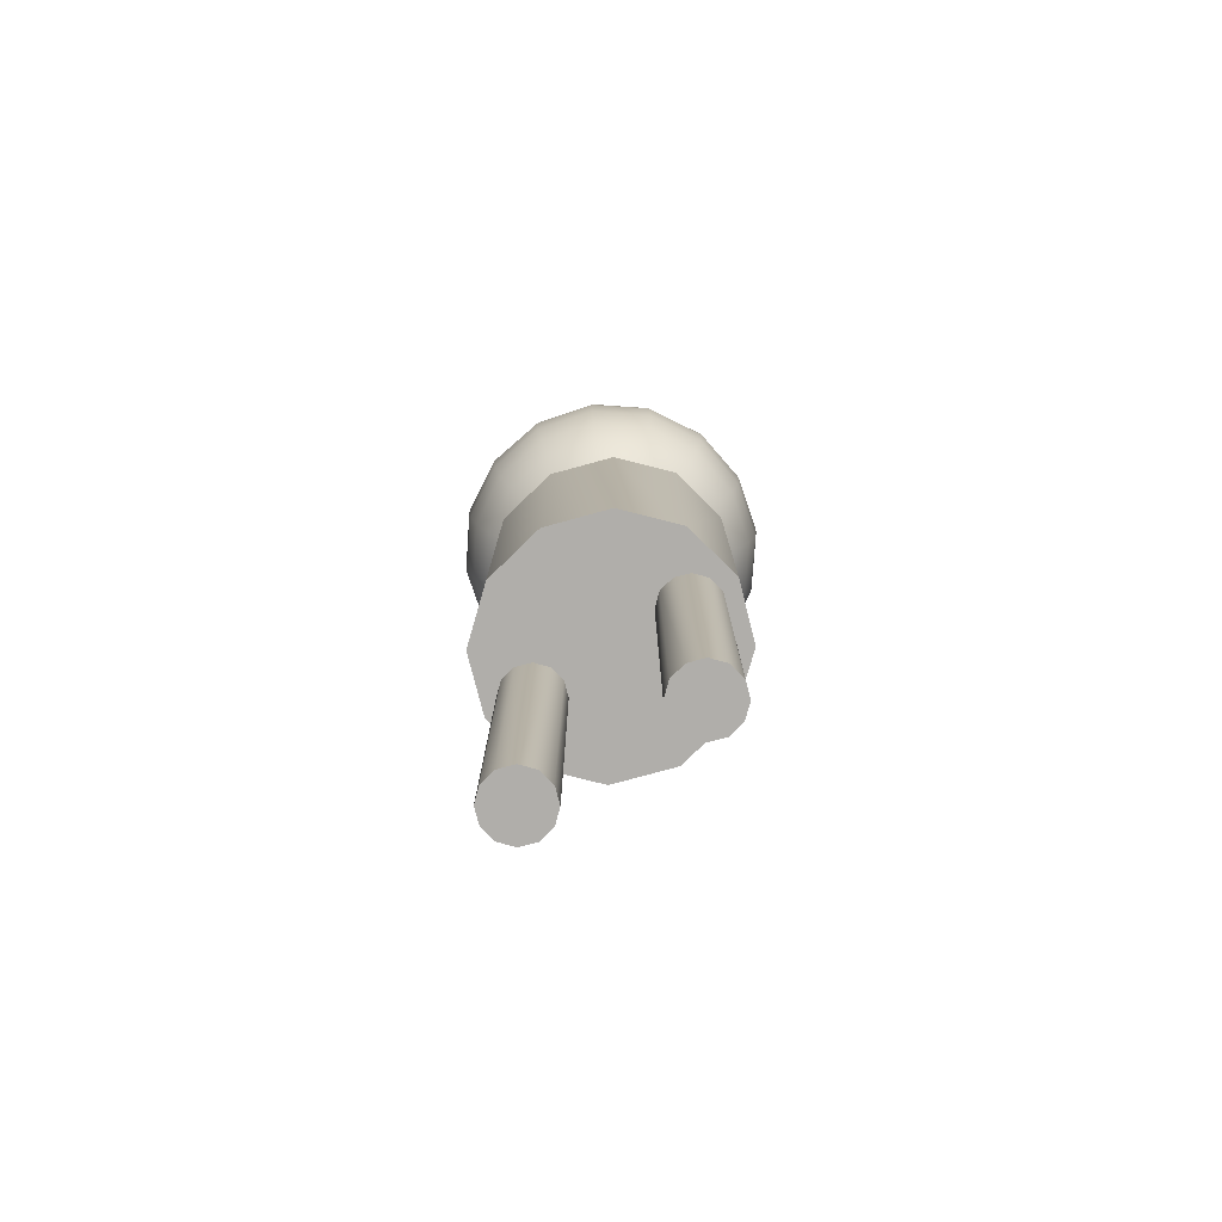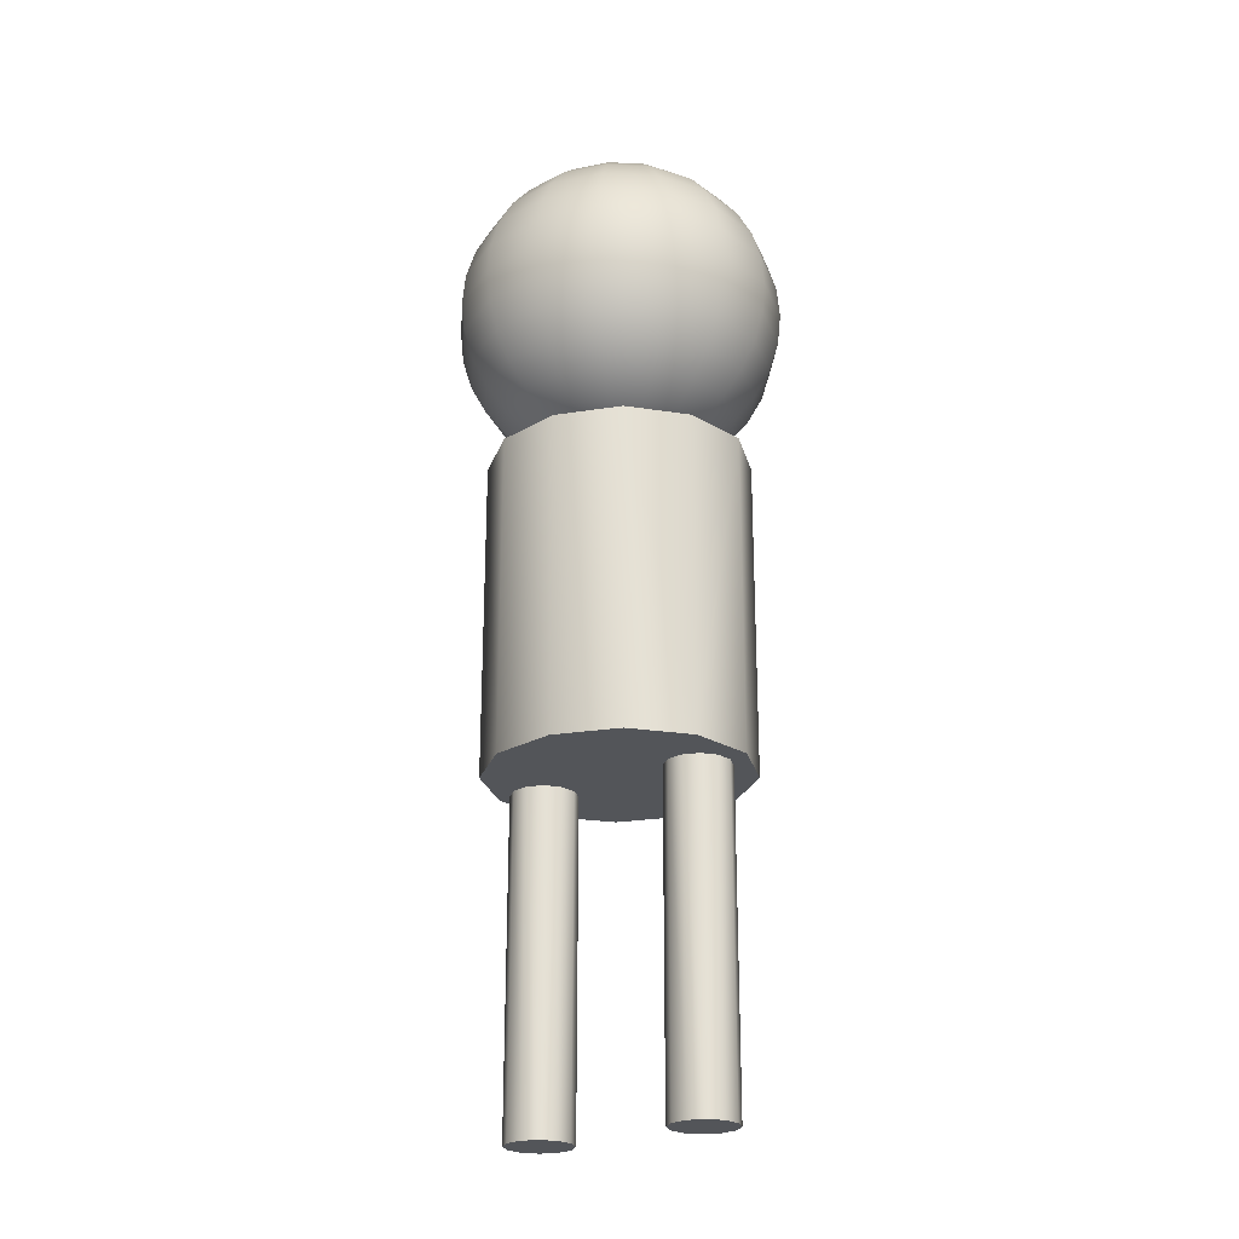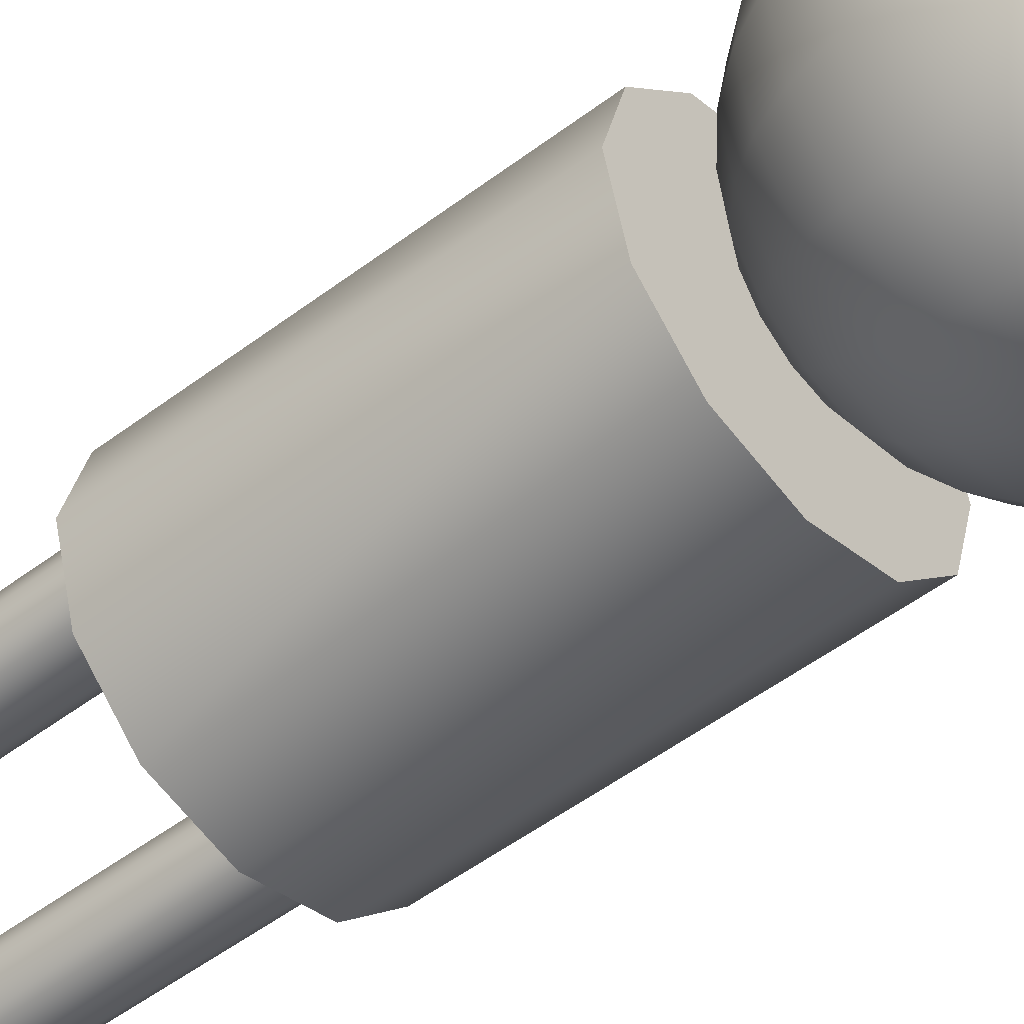
<metadata>
{"format":"obj","ext":"obj","renderer":"f3d","projection":"perspective","resolution":1024,"background":"white","views":[{"elev":-77.9,"azim":29.8,"up":"+Y"},{"elev":-24.1,"azim":29.3,"up":"+Y"},{"elev":-49.3,"azim":130.3,"up":"+Z"}]}
</metadata>
<code>
g g0
v -0.169 -0.5027 0.03864
v -0.2056 -0.5027 0.07524
v -0.2556 -0.5027 0.08864
v -0.3056 -0.5027 0.07524
v -0.3422 -0.5027 0.03864
v -0.3556 -0.5027 -0.01136
v -0.3422 -0.5027 -0.06136
v -0.3056 -0.5027 -0.09797
v -0.2556 -0.5027 -0.1114
v -0.2056 -0.5027 -0.09797
v -0.169 -0.5027 -0.06136
v -0.1556 -0.5027 -0.01136
v -0.169 -1.503 0.03864
v -0.2056 -1.503 0.07524
v -0.2556 -1.503 0.08864
v -0.3056 -1.503 0.07524
v -0.3422 -1.503 0.03864
v -0.3556 -1.503 -0.01136
v -0.3422 -1.503 -0.06136
v -0.3056 -1.503 -0.09797
v -0.2556 -1.503 -0.1114
v -0.2056 -1.503 -0.09797
v -0.169 -1.503 -0.06136
v -0.1556 -1.503 -0.01136
v -0.2556 -0.5027 -0.01136
v -0.2556 -1.503 -0.01136
v 0.2459 -1.497 -0.01136
v 0.2459 -0.4965 -0.01136
v 0.3459 -1.497 -0.01136
v 0.3325 -1.497 -0.06136
v 0.2959 -1.497 -0.09797
v 0.2459 -1.497 -0.1114
v 0.1959 -1.497 -0.09797
v 0.1593 -1.497 -0.06136
v 0.1459 -1.497 -0.01136
v 0.1593 -1.497 0.03864
v 0.1959 -1.497 0.07524
v 0.2459 -1.497 0.08864
v 0.2959 -1.497 0.07524
v 0.3325 -1.497 0.03864
v 0.3459 -0.4965 -0.01136
v 0.3325 -0.4965 -0.06136
v 0.2959 -0.4965 -0.09797
v 0.2459 -0.4965 -0.1114
v 0.1959 -0.4965 -0.09797
v 0.1593 -0.4965 -0.06136
v 0.1459 -0.4965 -0.01136
v 0.1593 -0.4965 0.03864
v 0.1959 -0.4965 0.07524
v 0.2459 -0.4965 0.08864
v 0.2959 -0.4965 0.07524
v 0.3325 -0.4965 0.03864
v 0.3477 0.4927 0.1934
v 0.2008 0.4927 0.335
v -4.768e-08 0.4927 0.3868
v -0.2008 0.4927 0.335
v -0.3477 0.4927 0.1934
v -0.4015 0.4927 4.768e-08
v -0.3477 0.4927 -0.1934
v -0.2008 0.4927 -0.335
v -1.431e-07 0.4927 -0.3868
v 0.2008 0.4927 -0.335
v 0.3477 0.4927 -0.1934
v 0.4015 0.4927 -2.861e-07
v 0.3477 -0.4927 0.1934
v 0.2008 -0.4927 0.335
v -4.768e-08 -0.4927 0.3868
v -0.2008 -0.4927 0.335
v -0.3477 -0.4927 0.1934
v -0.4015 -0.4927 4.768e-08
v -0.3477 -0.4927 -0.1934
v -0.2008 -0.4927 -0.335
v -1.431e-07 -0.4927 -0.3868
v 0.2008 -0.4927 -0.335
v 0.3477 -0.4927 -0.1934
v 0.4015 -0.4927 -2.861e-07
v -4.768e-08 0.4927 -4.768e-08
v -4.768e-08 -0.4927 -4.768e-08
v 5.96e-08 0.5 0
v 0.09755 0.5096 0
v 0.09012 0.5096 0.03733
v 0.06897 0.5096 0.06897
v 0.03733 0.5096 0.09012
v 5.96e-08 0.5096 0.09755
v -0.03733 0.5096 0.09012
v -0.06897 0.5096 0.06897
v -0.09012 0.5096 0.03733
v -0.09755 0.5096 0
v -0.09012 0.5096 -0.03733
v -0.06897 0.5096 -0.06897
v -0.03733 0.5096 -0.09012
v 5.96e-08 0.5096 -0.09755
v 0.03733 0.5096 -0.09012
v 0.06897 0.5096 -0.06897
v 0.09012 0.5096 -0.03733
v 0.1913 0.5381 0
v 0.1768 0.5381 0.07322
v 0.1353 0.5381 0.1353
v 0.07322 0.5381 0.1768
v 5.96e-08 0.5381 0.1913
v -0.07322 0.5381 0.1768
v -0.1353 0.5381 0.1353
v -0.1768 0.5381 0.07322
v -0.1913 0.5381 -2.98e-08
v -0.1768 0.5381 -0.07322
v -0.1353 0.5381 -0.1353
v -0.07322 0.5381 -0.1768
v 5.96e-08 0.5381 -0.1913
v 0.07322 0.5381 -0.1768
v 0.1353 0.5381 -0.1353
v 0.1768 0.5381 -0.07322
v 0.2778 0.5843 0
v 0.2566 0.5843 0.1063
v 0.1964 0.5843 0.1964
v 0.1063 0.5843 0.2566
v 5.96e-08 0.5843 0.2778
v -0.1063 0.5843 0.2566
v -0.1964 0.5843 0.1964
v -0.2566 0.5843 0.1063
v -0.2778 0.5843 -2.98e-08
v -0.2566 0.5843 -0.1063
v -0.1964 0.5843 -0.1964
v -0.1063 0.5843 -0.2566
v 1.192e-07 0.5843 -0.2778
v 0.1063 0.5843 -0.2566
v 0.1964 0.5843 -0.1964
v 0.2566 0.5843 -0.1063
v 0.3536 0.6464 0
v 0.3266 0.6464 0.1353
v 0.25 0.6464 0.25
v 0.1353 0.6464 0.3266
v 5.96e-08 0.6464 0.3536
v -0.1353 0.6464 0.3266
v -0.25 0.6464 0.25
v -0.3266 0.6464 0.1353
v -0.3536 0.6464 -2.98e-08
v -0.3266 0.6464 -0.1353
v -0.25 0.6464 -0.25
v -0.1353 0.6464 -0.3266
v 1.192e-07 0.6464 -0.3536
v 0.1353 0.6464 -0.3266
v 0.25 0.6464 -0.25
v 0.3266 0.6464 -0.1353
v 0.4157 0.7222 0
v 0.3841 0.7222 0.1591
v 0.294 0.7222 0.294
v 0.1591 0.7222 0.3841
v 5.96e-08 0.7222 0.4157
v -0.1591 0.7222 0.3841
v -0.294 0.7222 0.294
v -0.3841 0.7222 0.1591
v -0.4157 0.7222 -2.98e-08
v -0.3841 0.7222 -0.1591
v -0.294 0.7222 -0.294
v -0.1591 0.7222 -0.3841
v 1.192e-07 0.7222 -0.4157
v 0.1591 0.7222 -0.3841
v 0.294 0.7222 -0.294
v 0.3841 0.7222 -0.1591
v 0.4619 0.8087 0
v 0.4268 0.8087 0.1768
v 0.3266 0.8087 0.3266
v 0.1768 0.8087 0.4268
v 5.96e-08 0.8087 0.4619
v -0.1768 0.8087 0.4268
v -0.3266 0.8087 0.3266
v -0.4268 0.8087 0.1768
v -0.4619 0.8087 -2.98e-08
v -0.4268 0.8087 -0.1768
v -0.3266 0.8087 -0.3266
v -0.1768 0.8087 -0.4268
v 1.192e-07 0.8087 -0.4619
v 0.1768 0.8087 -0.4268
v 0.3266 0.8087 -0.3266
v 0.4268 0.8087 -0.1768
v 0.4904 0.9025 0
v 0.4531 0.9025 0.1877
v 0.3468 0.9025 0.3468
v 0.1877 0.9025 0.4531
v 5.96e-08 0.9025 0.4904
v -0.1877 0.9025 0.4531
v -0.3468 0.9025 0.3468
v -0.4531 0.9025 0.1877
v -0.4904 0.9025 -2.98e-08
v -0.4531 0.9025 -0.1877
v -0.3468 0.9025 -0.3468
v -0.1877 0.9025 -0.4531
v 1.192e-07 0.9025 -0.4904
v 0.1877 0.9025 -0.4531
v 0.3468 0.9025 -0.3468
v 0.4531 0.9025 -0.1877
v 0.5 1 0
v 0.4619 1 0.1913
v 0.3536 1 0.3536
v 0.1913 1 0.4619
v 5.96e-08 1 0.5
v -0.1913 1 0.4619
v -0.3536 1 0.3536
v -0.4619 1 0.1913
v -0.5 1 -2.98e-08
v -0.4619 1 -0.1913
v -0.3536 1 -0.3536
v -0.1913 1 -0.4619
v 1.192e-07 1 -0.5
v 0.1913 1 -0.4619
v 0.3536 1 -0.3536
v 0.4619 1 -0.1913
v 0.4904 1.098 0
v 0.4531 1.098 0.1877
v 0.3468 1.098 0.3468
v 0.1877 1.098 0.4531
v 5.96e-08 1.098 0.4904
v -0.1877 1.098 0.4531
v -0.3468 1.098 0.3468
v -0.4531 1.098 0.1877
v -0.4904 1.098 -2.98e-08
v -0.4531 1.098 -0.1877
v -0.3468 1.098 -0.3468
v -0.1877 1.098 -0.4531
v 1.192e-07 1.098 -0.4904
v 0.1877 1.098 -0.4531
v 0.3468 1.098 -0.3468
v 0.4531 1.098 -0.1877
v 0.4619 1.191 0
v 0.4268 1.191 0.1768
v 0.3266 1.191 0.3266
v 0.1768 1.191 0.4268
v 5.96e-08 1.191 0.4619
v -0.1768 1.191 0.4268
v -0.3266 1.191 0.3266
v -0.4268 1.191 0.1768
v -0.4619 1.191 -2.98e-08
v -0.4268 1.191 -0.1768
v -0.3266 1.191 -0.3266
v -0.1768 1.191 -0.4268
v 1.192e-07 1.191 -0.4619
v 0.1768 1.191 -0.4268
v 0.3266 1.191 -0.3266
v 0.4268 1.191 -0.1768
v 0.4157 1.278 0
v 0.3841 1.278 0.1591
v 0.294 1.278 0.294
v 0.1591 1.278 0.3841
v 5.96e-08 1.278 0.4157
v -0.1591 1.278 0.3841
v -0.294 1.278 0.294
v -0.3841 1.278 0.1591
v -0.4157 1.278 -2.98e-08
v -0.3841 1.278 -0.1591
v -0.294 1.278 -0.294
v -0.1591 1.278 -0.3841
v 1.192e-07 1.278 -0.4157
v 0.1591 1.278 -0.3841
v 0.294 1.278 -0.294
v 0.3841 1.278 -0.1591
v 0.3536 1.354 0
v 0.3266 1.354 0.1353
v 0.25 1.354 0.25
v 0.1353 1.354 0.3266
v 5.96e-08 1.354 0.3536
v -0.1353 1.354 0.3266
v -0.25 1.354 0.25
v -0.3266 1.354 0.1353
v -0.3536 1.354 -2.98e-08
v -0.3266 1.354 -0.1353
v -0.25 1.354 -0.25
v -0.1353 1.354 -0.3266
v 1.192e-07 1.354 -0.3536
v 0.1353 1.354 -0.3266
v 0.25 1.354 -0.25
v 0.3266 1.354 -0.1353
v 0.2778 1.416 0
v 0.2566 1.416 0.1063
v 0.1964 1.416 0.1964
v 0.1063 1.416 0.2566
v 5.96e-08 1.416 0.2778
v -0.1063 1.416 0.2566
v -0.1964 1.416 0.1964
v -0.2566 1.416 0.1063
v -0.2778 1.416 -2.98e-08
v -0.2566 1.416 -0.1063
v -0.1964 1.416 -0.1964
v -0.1063 1.416 -0.2566
v 1.192e-07 1.416 -0.2778
v 0.1063 1.416 -0.2566
v 0.1964 1.416 -0.1964
v 0.2566 1.416 -0.1063
v 0.1913 1.462 0
v 0.1768 1.462 0.07322
v 0.1353 1.462 0.1353
v 0.07322 1.462 0.1768
v 5.96e-08 1.462 0.1913
v -0.07322 1.462 0.1768
v -0.1353 1.462 0.1353
v -0.1768 1.462 0.07322
v -0.1913 1.462 -2.98e-08
v -0.1768 1.462 -0.07322
v -0.1353 1.462 -0.1353
v -0.07322 1.462 -0.1768
v 5.96e-08 1.462 -0.1913
v 0.07322 1.462 -0.1768
v 0.1353 1.462 -0.1353
v 0.1768 1.462 -0.07322
v 0.09755 1.49 0
v 0.09012 1.49 0.03733
v 0.06897 1.49 0.06897
v 0.03733 1.49 0.09012
v 5.96e-08 1.49 0.09755
v -0.03733 1.49 0.09012
v -0.06897 1.49 0.06897
v -0.09012 1.49 0.03733
v -0.09755 1.49 0
v -0.09012 1.49 -0.03733
v -0.06897 1.49 -0.06897
v -0.03733 1.49 -0.09012
v 5.96e-08 1.49 -0.09755
v 0.03733 1.49 -0.09012
v 0.06897 1.49 -0.06897
v 0.09012 1.49 -0.03733
v 5.96e-08 1.5 0
f 1 14 13
f 14 1 2
f 14 3 15
f 3 14 2
f 15 4 16
f 4 15 3
f 4 17 16
f 17 4 5
f 5 18 17
f 18 5 6
f 6 19 18
f 19 6 7
f 7 20 19
f 20 7 8
f 9 20 8
f 20 9 21
f 10 21 9
f 21 10 22
f 11 22 10
f 22 11 23
f 11 24 23
f 24 11 12
f 12 13 24
f 13 12 1
f 41 40 29
f 40 41 52
f 42 29 30
f 29 42 41
f 42 31 43
f 31 42 30
f 43 32 44
f 32 43 31
f 44 33 45
f 33 44 32
f 46 33 34
f 33 46 45
f 47 34 35
f 34 47 46
f 48 35 36
f 35 48 47
f 49 36 37
f 36 49 48
f 38 49 37
f 49 38 50
f 39 50 38
f 50 39 51
f 52 39 40
f 39 52 51
f 65 54 66
f 54 65 53
f 66 55 67
f 55 66 54
f 67 56 68
f 56 67 55
f 68 57 69
f 57 68 56
f 57 70 69
f 70 57 58
f 58 71 70
f 71 58 59
f 60 71 59
f 71 60 72
f 61 72 60
f 72 61 73
f 62 73 61
f 73 62 74
f 63 74 62
f 74 63 75
f 63 76 75
f 76 63 64
f 64 65 76
f 65 64 53
f 25 2 1
f 25 3 2
f 25 4 3
f 25 5 4
f 25 6 5
f 25 7 6
f 25 8 7
f 25 9 8
f 25 10 9
f 25 11 10
f 25 12 11
f 25 1 12
f 26 13 14
f 26 14 15
f 26 15 16
f 26 16 17
f 26 17 18
f 26 18 19
f 26 19 20
f 26 20 21
f 26 21 22
f 26 22 23
f 26 23 24
f 26 24 13
f 27 29 40
f 27 30 29
f 27 31 30
f 27 32 31
f 27 33 32
f 27 34 33
f 27 35 34
f 27 36 35
f 27 37 36
f 27 38 37
f 27 39 38
f 27 40 39
f 28 52 41
f 28 41 42
f 28 42 43
f 28 43 44
f 28 44 45
f 28 45 46
f 28 46 47
f 28 47 48
f 28 48 49
f 28 49 50
f 28 50 51
f 28 51 52
f 77 54 53
f 77 55 54
f 77 56 55
f 77 57 56
f 77 58 57
f 77 59 58
f 77 60 59
f 77 61 60
f 77 62 61
f 77 63 62
f 77 64 63
f 77 53 64
f 78 65 66
f 78 66 67
f 78 67 68
f 78 68 69
f 78 69 70
f 78 70 71
f 78 71 72
f 78 72 73
f 78 73 74
f 78 74 75
f 78 75 76
f 78 76 65
f 80 96 97
f 97 81 80
f 82 81 97
f 97 98 82
f 82 98 99
f 99 83 82
f 84 83 99
f 99 100 84
f 84 100 101
f 101 85 84
f 86 85 101
f 101 102 86
f 86 102 103
f 103 87 86
f 88 87 103
f 103 104 88
f 88 104 105
f 105 89 88
f 90 89 105
f 105 106 90
f 90 106 107
f 107 91 90
f 92 91 107
f 107 108 92
f 92 108 109
f 109 93 92
f 94 93 109
f 109 110 94
f 94 110 111
f 111 95 94
f 80 95 111
f 111 96 80
f 97 96 112
f 112 113 97
f 97 113 114
f 114 98 97
f 99 98 114
f 114 115 99
f 99 115 116
f 116 100 99
f 101 100 116
f 116 117 101
f 101 117 118
f 118 102 101
f 103 102 118
f 118 119 103
f 103 119 120
f 120 104 103
f 105 104 120
f 120 121 105
f 105 121 122
f 122 106 105
f 107 106 122
f 122 123 107
f 107 123 124
f 124 108 107
f 109 108 124
f 124 125 109
f 109 125 126
f 126 110 109
f 111 110 126
f 126 127 111
f 111 127 112
f 112 96 111
f 112 128 129
f 129 113 112
f 114 113 129
f 129 130 114
f 114 130 131
f 131 115 114
f 116 115 131
f 131 132 116
f 116 132 133
f 133 117 116
f 118 117 133
f 133 134 118
f 118 134 135
f 135 119 118
f 120 119 135
f 135 136 120
f 120 136 137
f 137 121 120
f 122 121 137
f 137 138 122
f 122 138 139
f 139 123 122
f 124 123 139
f 139 140 124
f 124 140 141
f 141 125 124
f 126 125 141
f 141 142 126
f 126 142 143
f 143 127 126
f 112 127 143
f 143 128 112
f 129 128 144
f 144 145 129
f 129 145 146
f 146 130 129
f 131 130 146
f 146 147 131
f 131 147 148
f 148 132 131
f 133 132 148
f 148 149 133
f 133 149 150
f 150 134 133
f 135 134 150
f 150 151 135
f 135 151 152
f 152 136 135
f 137 136 152
f 152 153 137
f 137 153 154
f 154 138 137
f 139 138 154
f 154 155 139
f 139 155 156
f 156 140 139
f 141 140 156
f 156 157 141
f 141 157 158
f 158 142 141
f 143 142 158
f 158 159 143
f 143 159 144
f 144 128 143
f 144 160 161
f 161 145 144
f 146 145 161
f 161 162 146
f 146 162 163
f 163 147 146
f 148 147 163
f 163 164 148
f 148 164 165
f 165 149 148
f 150 149 165
f 165 166 150
f 150 166 167
f 167 151 150
f 152 151 167
f 167 168 152
f 152 168 169
f 169 153 152
f 154 153 169
f 169 170 154
f 154 170 171
f 171 155 154
f 156 155 171
f 171 172 156
f 156 172 173
f 173 157 156
f 158 157 173
f 173 174 158
f 158 174 175
f 175 159 158
f 144 159 175
f 175 160 144
f 161 160 176
f 176 177 161
f 161 177 178
f 178 162 161
f 163 162 178
f 178 179 163
f 163 179 180
f 180 164 163
f 165 164 180
f 180 181 165
f 165 181 182
f 182 166 165
f 167 166 182
f 182 183 167
f 167 183 184
f 184 168 167
f 169 168 184
f 184 185 169
f 169 185 186
f 186 170 169
f 171 170 186
f 186 187 171
f 171 187 188
f 188 172 171
f 173 172 188
f 188 189 173
f 173 189 190
f 190 174 173
f 175 174 190
f 190 191 175
f 175 191 176
f 176 160 175
f 176 192 193
f 193 177 176
f 178 177 193
f 193 194 178
f 178 194 195
f 195 179 178
f 180 179 195
f 195 196 180
f 180 196 197
f 197 181 180
f 182 181 197
f 197 198 182
f 182 198 199
f 199 183 182
f 184 183 199
f 199 200 184
f 184 200 201
f 201 185 184
f 186 185 201
f 201 202 186
f 186 202 203
f 203 187 186
f 188 187 203
f 203 204 188
f 188 204 205
f 205 189 188
f 190 189 205
f 205 206 190
f 190 206 207
f 207 191 190
f 176 191 207
f 207 192 176
f 193 192 208
f 208 209 193
f 193 209 210
f 210 194 193
f 195 194 210
f 210 211 195
f 195 211 212
f 212 196 195
f 197 196 212
f 212 213 197
f 197 213 214
f 214 198 197
f 199 198 214
f 214 215 199
f 199 215 216
f 216 200 199
f 201 200 216
f 216 217 201
f 201 217 218
f 218 202 201
f 203 202 218
f 218 219 203
f 203 219 220
f 220 204 203
f 205 204 220
f 220 221 205
f 205 221 222
f 222 206 205
f 207 206 222
f 222 223 207
f 207 223 208
f 208 192 207
f 208 224 225
f 225 209 208
f 210 209 225
f 225 226 210
f 210 226 227
f 227 211 210
f 212 211 227
f 227 228 212
f 212 228 229
f 229 213 212
f 214 213 229
f 229 230 214
f 214 230 231
f 231 215 214
f 216 215 231
f 231 232 216
f 216 232 233
f 233 217 216
f 218 217 233
f 233 234 218
f 218 234 235
f 235 219 218
f 220 219 235
f 235 236 220
f 220 236 237
f 237 221 220
f 222 221 237
f 237 238 222
f 222 238 239
f 239 223 222
f 208 223 239
f 239 224 208
f 225 224 240
f 240 241 225
f 225 241 242
f 242 226 225
f 227 226 242
f 242 243 227
f 227 243 244
f 244 228 227
f 229 228 244
f 244 245 229
f 229 245 246
f 246 230 229
f 231 230 246
f 246 247 231
f 231 247 248
f 248 232 231
f 233 232 248
f 248 249 233
f 233 249 250
f 250 234 233
f 235 234 250
f 250 251 235
f 235 251 252
f 252 236 235
f 237 236 252
f 252 253 237
f 237 253 254
f 254 238 237
f 239 238 254
f 254 255 239
f 239 255 240
f 240 224 239
f 240 256 257
f 257 241 240
f 242 241 257
f 257 258 242
f 242 258 259
f 259 243 242
f 244 243 259
f 259 260 244
f 244 260 261
f 261 245 244
f 246 245 261
f 261 262 246
f 246 262 263
f 263 247 246
f 248 247 263
f 263 264 248
f 248 264 265
f 265 249 248
f 250 249 265
f 265 266 250
f 250 266 267
f 267 251 250
f 252 251 267
f 267 268 252
f 252 268 269
f 269 253 252
f 254 253 269
f 269 270 254
f 254 270 271
f 271 255 254
f 240 255 271
f 271 256 240
f 257 256 272
f 272 273 257
f 257 273 274
f 274 258 257
f 259 258 274
f 274 275 259
f 259 275 276
f 276 260 259
f 261 260 276
f 276 277 261
f 261 277 278
f 278 262 261
f 263 262 278
f 278 279 263
f 263 279 280
f 280 264 263
f 265 264 280
f 280 281 265
f 265 281 282
f 282 266 265
f 267 266 282
f 282 283 267
f 267 283 284
f 284 268 267
f 269 268 284
f 284 285 269
f 269 285 286
f 286 270 269
f 271 270 286
f 286 287 271
f 271 287 272
f 272 256 271
f 272 288 289
f 289 273 272
f 274 273 289
f 289 290 274
f 274 290 291
f 291 275 274
f 276 275 291
f 291 292 276
f 276 292 293
f 293 277 276
f 278 277 293
f 293 294 278
f 278 294 295
f 295 279 278
f 280 279 295
f 295 296 280
f 280 296 297
f 297 281 280
f 282 281 297
f 297 298 282
f 282 298 299
f 299 283 282
f 284 283 299
f 299 300 284
f 284 300 301
f 301 285 284
f 286 285 301
f 301 302 286
f 286 302 303
f 303 287 286
f 272 287 303
f 303 288 272
f 289 288 304
f 304 305 289
f 289 305 306
f 306 290 289
f 291 290 306
f 306 307 291
f 291 307 308
f 308 292 291
f 293 292 308
f 308 309 293
f 293 309 310
f 310 294 293
f 295 294 310
f 310 311 295
f 295 311 312
f 312 296 295
f 297 296 312
f 312 313 297
f 297 313 314
f 314 298 297
f 299 298 314
f 314 315 299
f 299 315 316
f 316 300 299
f 301 300 316
f 316 317 301
f 301 317 318
f 318 302 301
f 303 302 318
f 318 319 303
f 303 319 304
f 304 288 303
f 79 80 81
f 79 81 82
f 79 82 83
f 79 83 84
f 79 84 85
f 79 85 86
f 79 86 87
f 79 87 88
f 79 88 89
f 79 89 90
f 79 90 91
f 79 91 92
f 79 92 93
f 79 93 94
f 79 94 95
f 79 95 80
f 320 305 304
f 320 306 305
f 320 307 306
f 320 308 307
f 320 309 308
f 320 310 309
f 320 311 310
f 320 312 311
f 320 313 312
f 320 314 313
f 320 315 314
f 320 316 315
f 320 317 316
f 320 318 317
f 320 319 318
f 320 304 319

</code>
